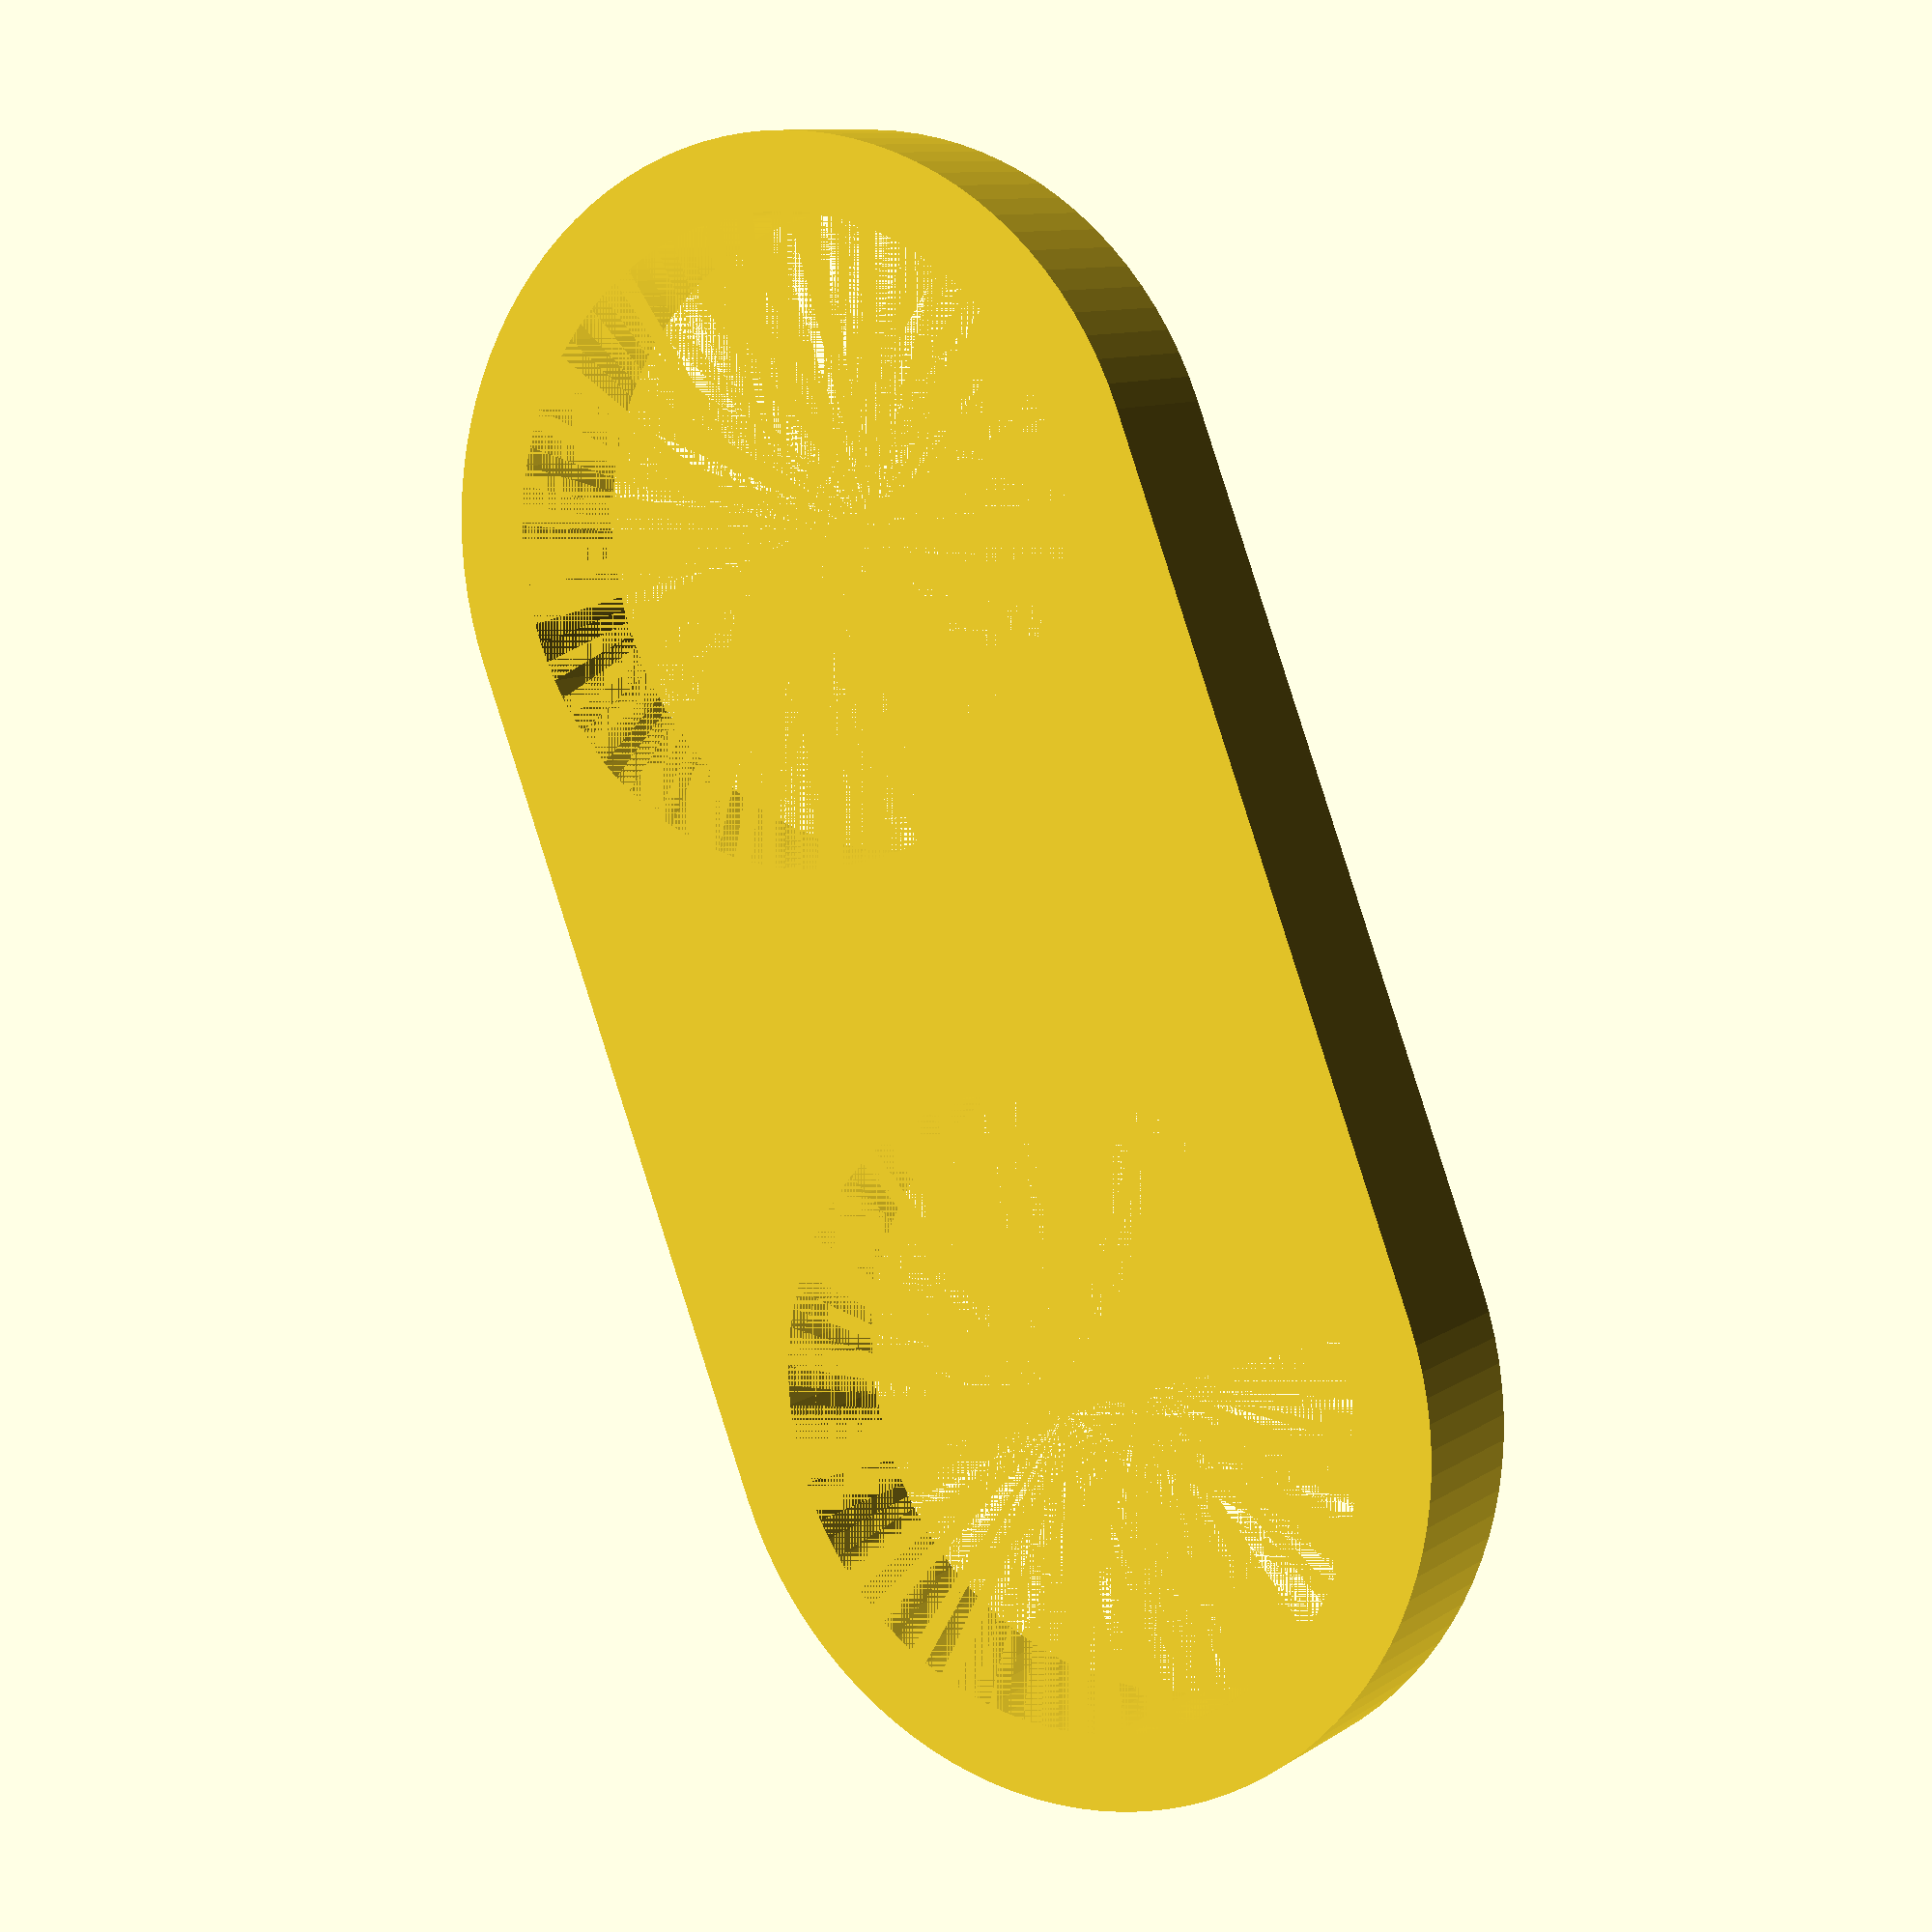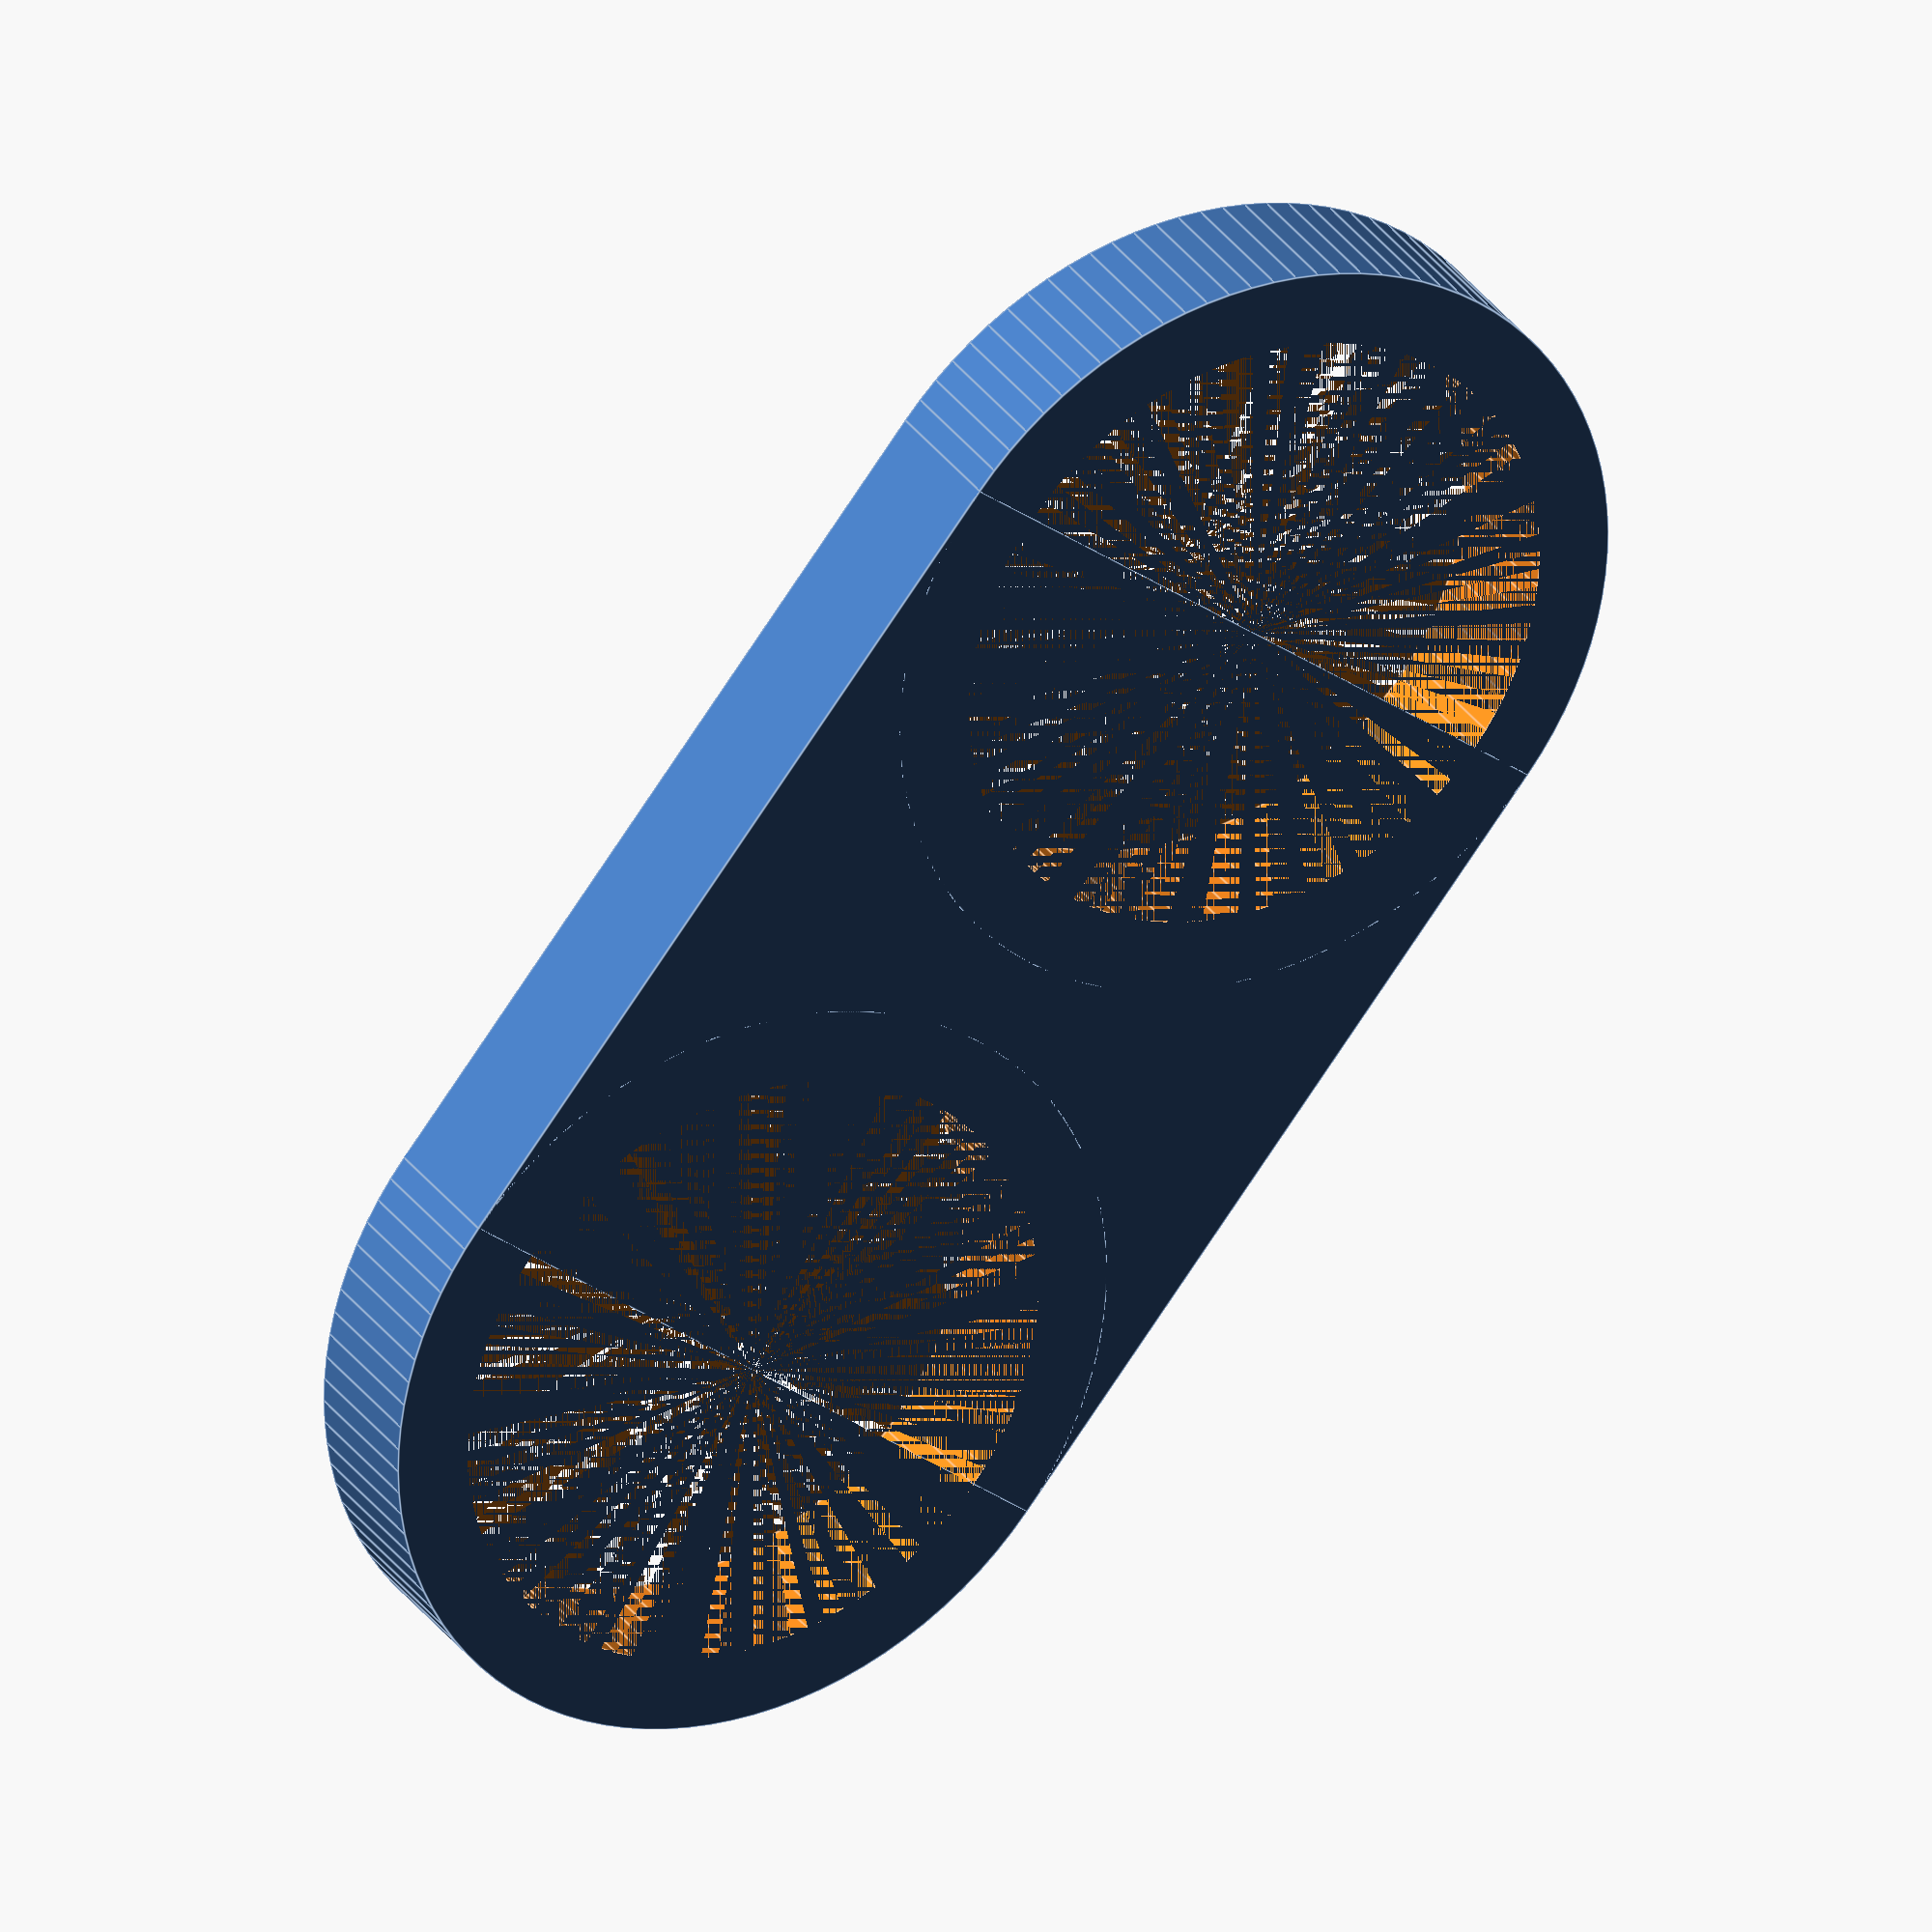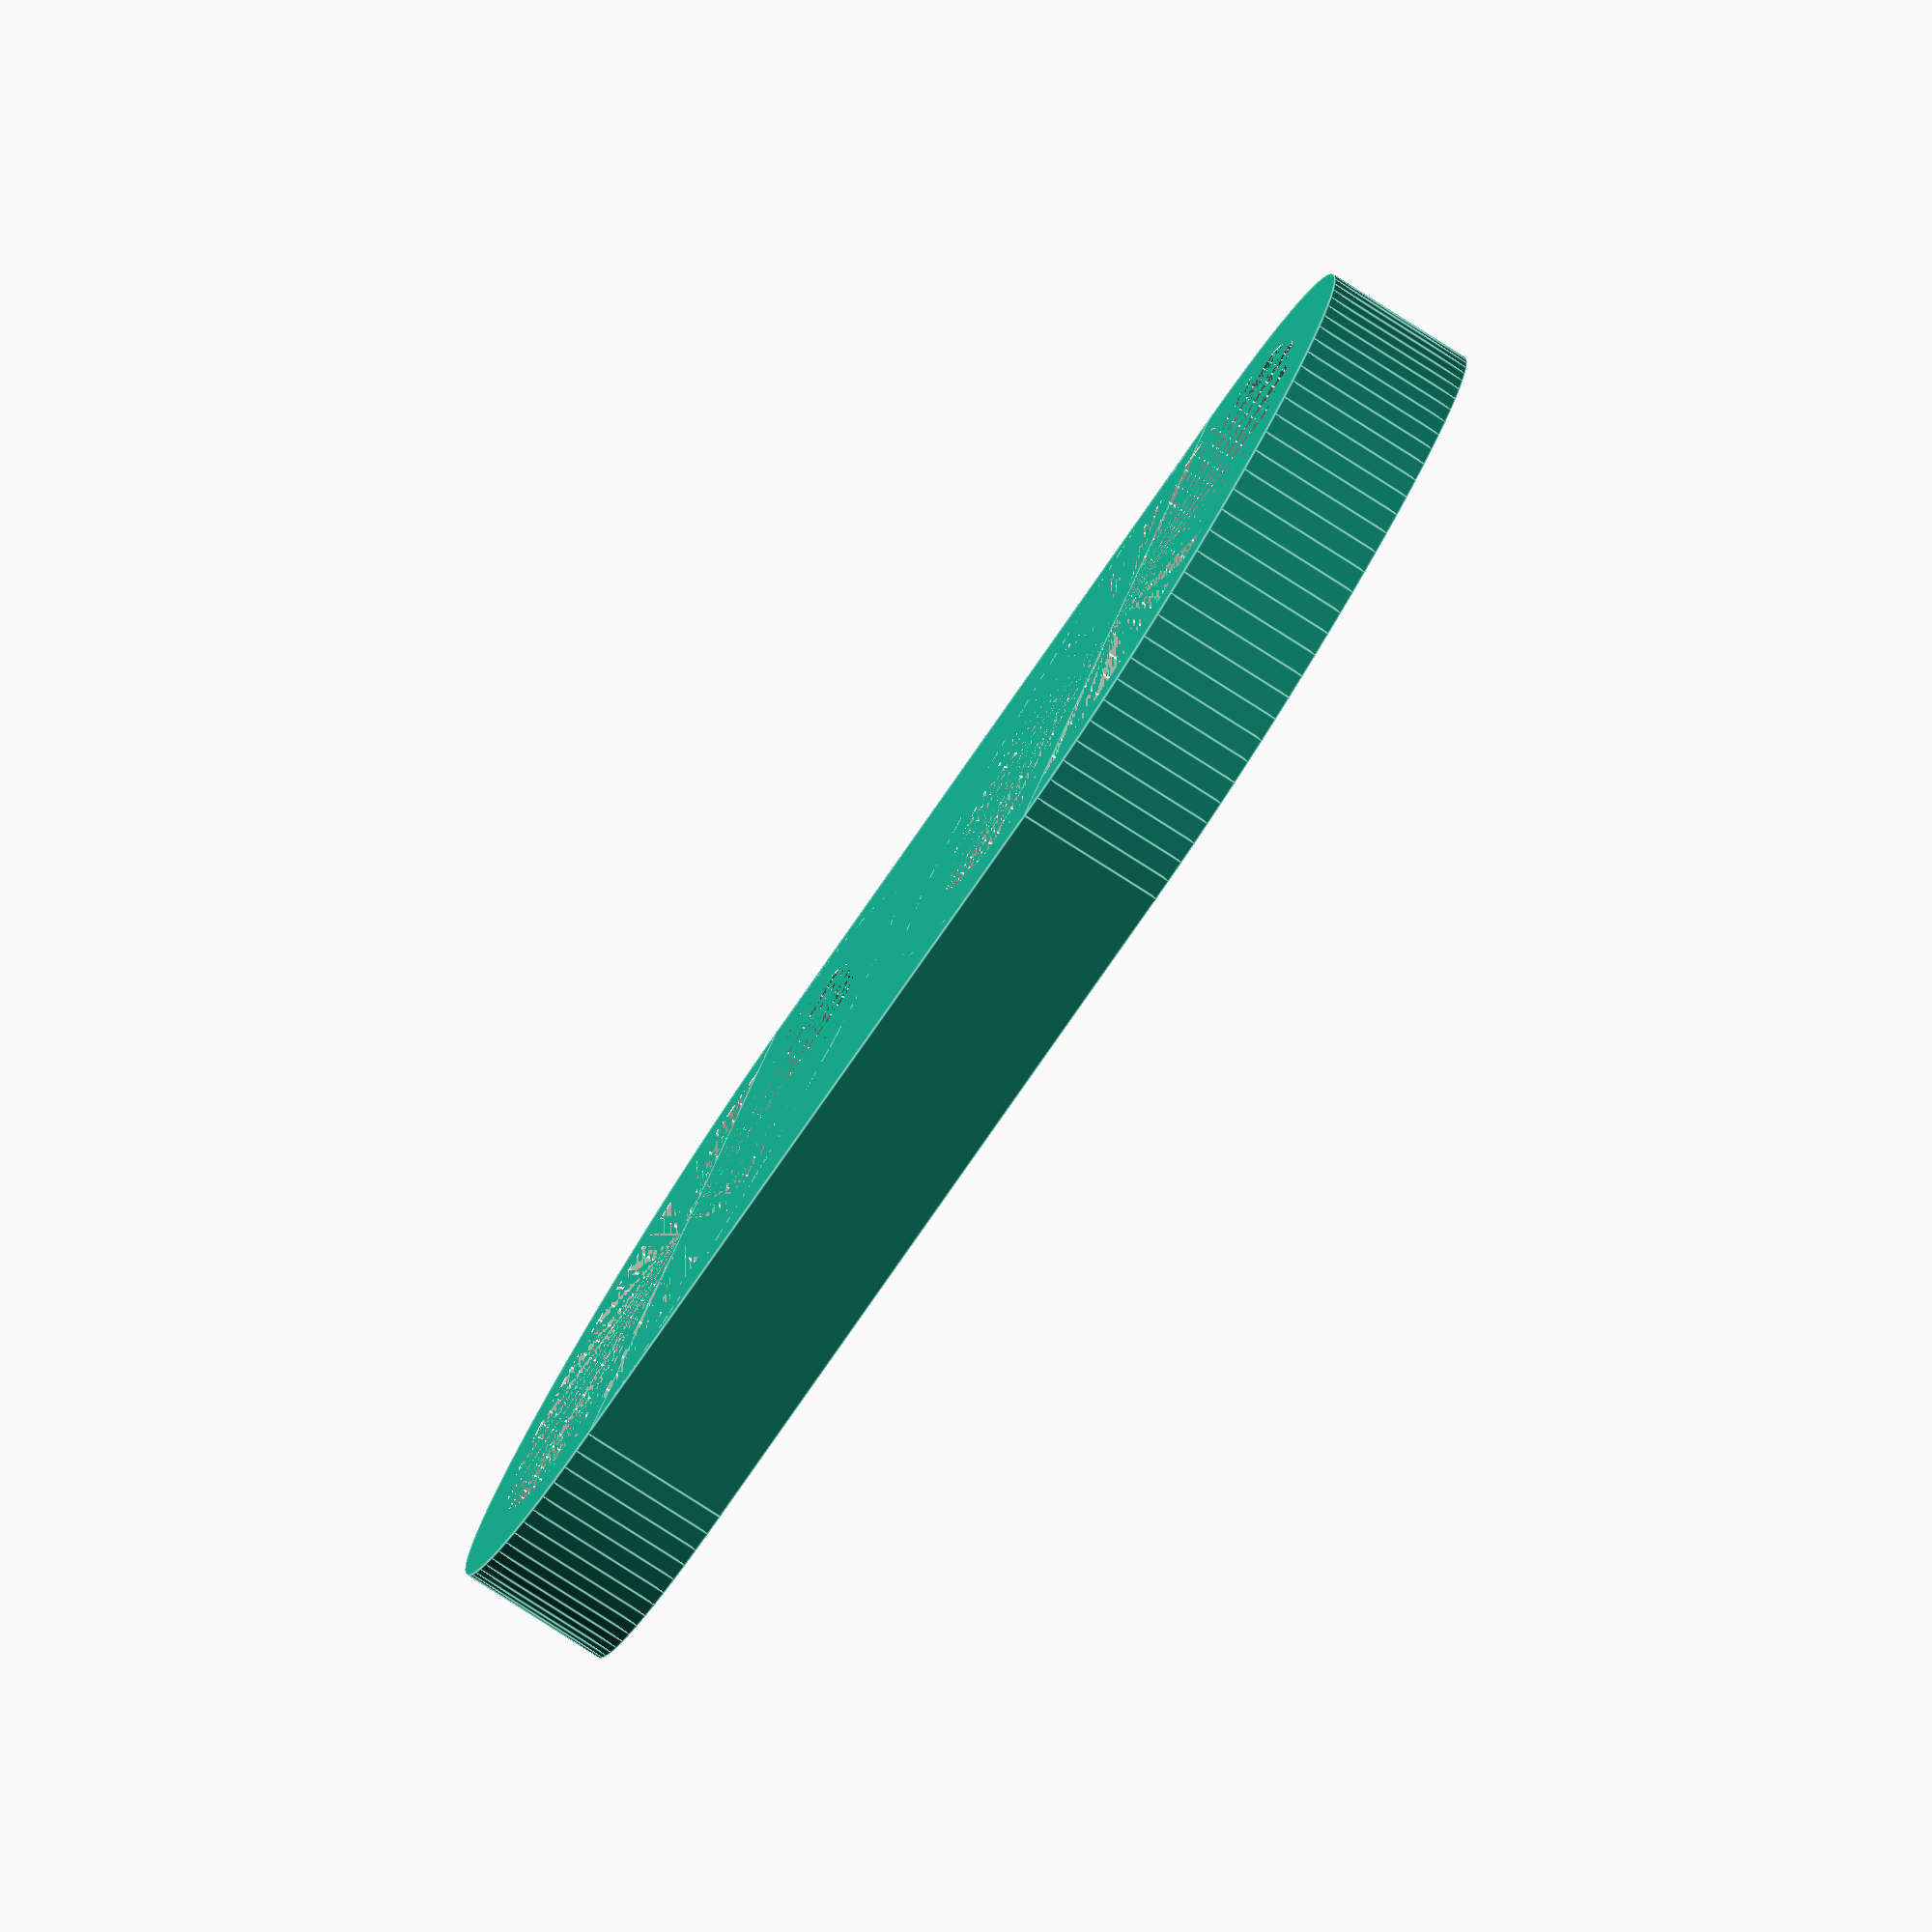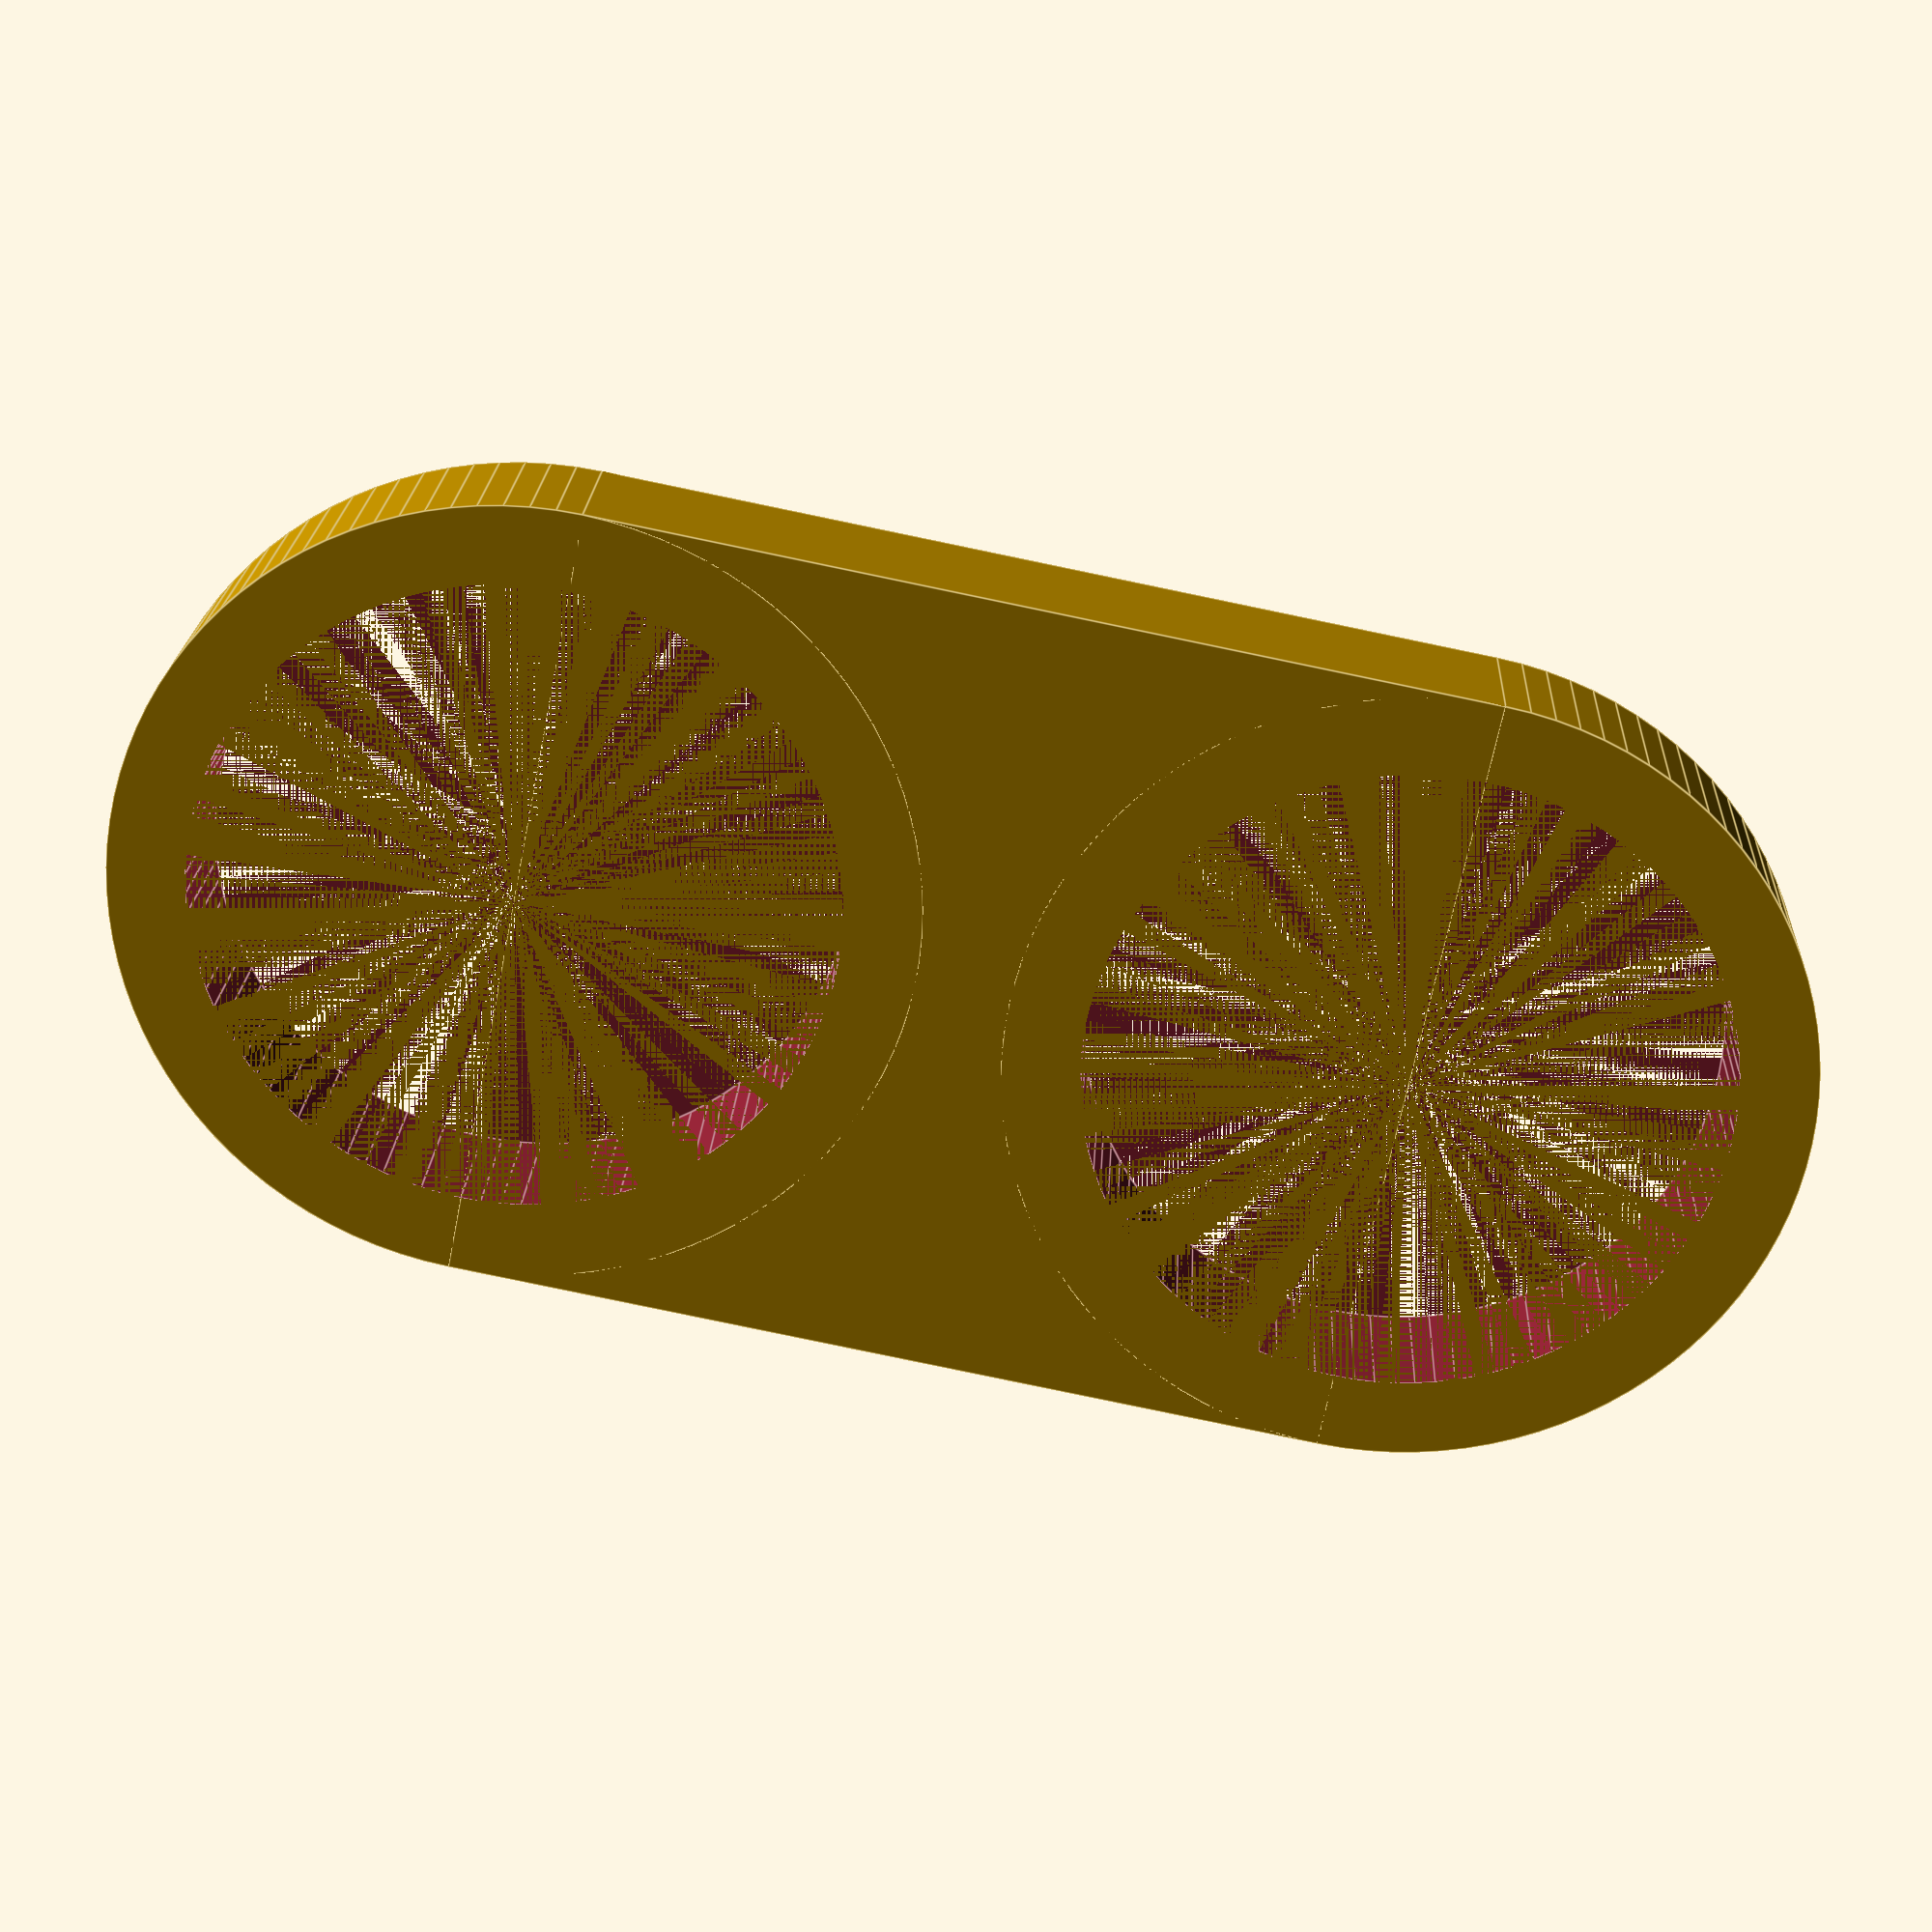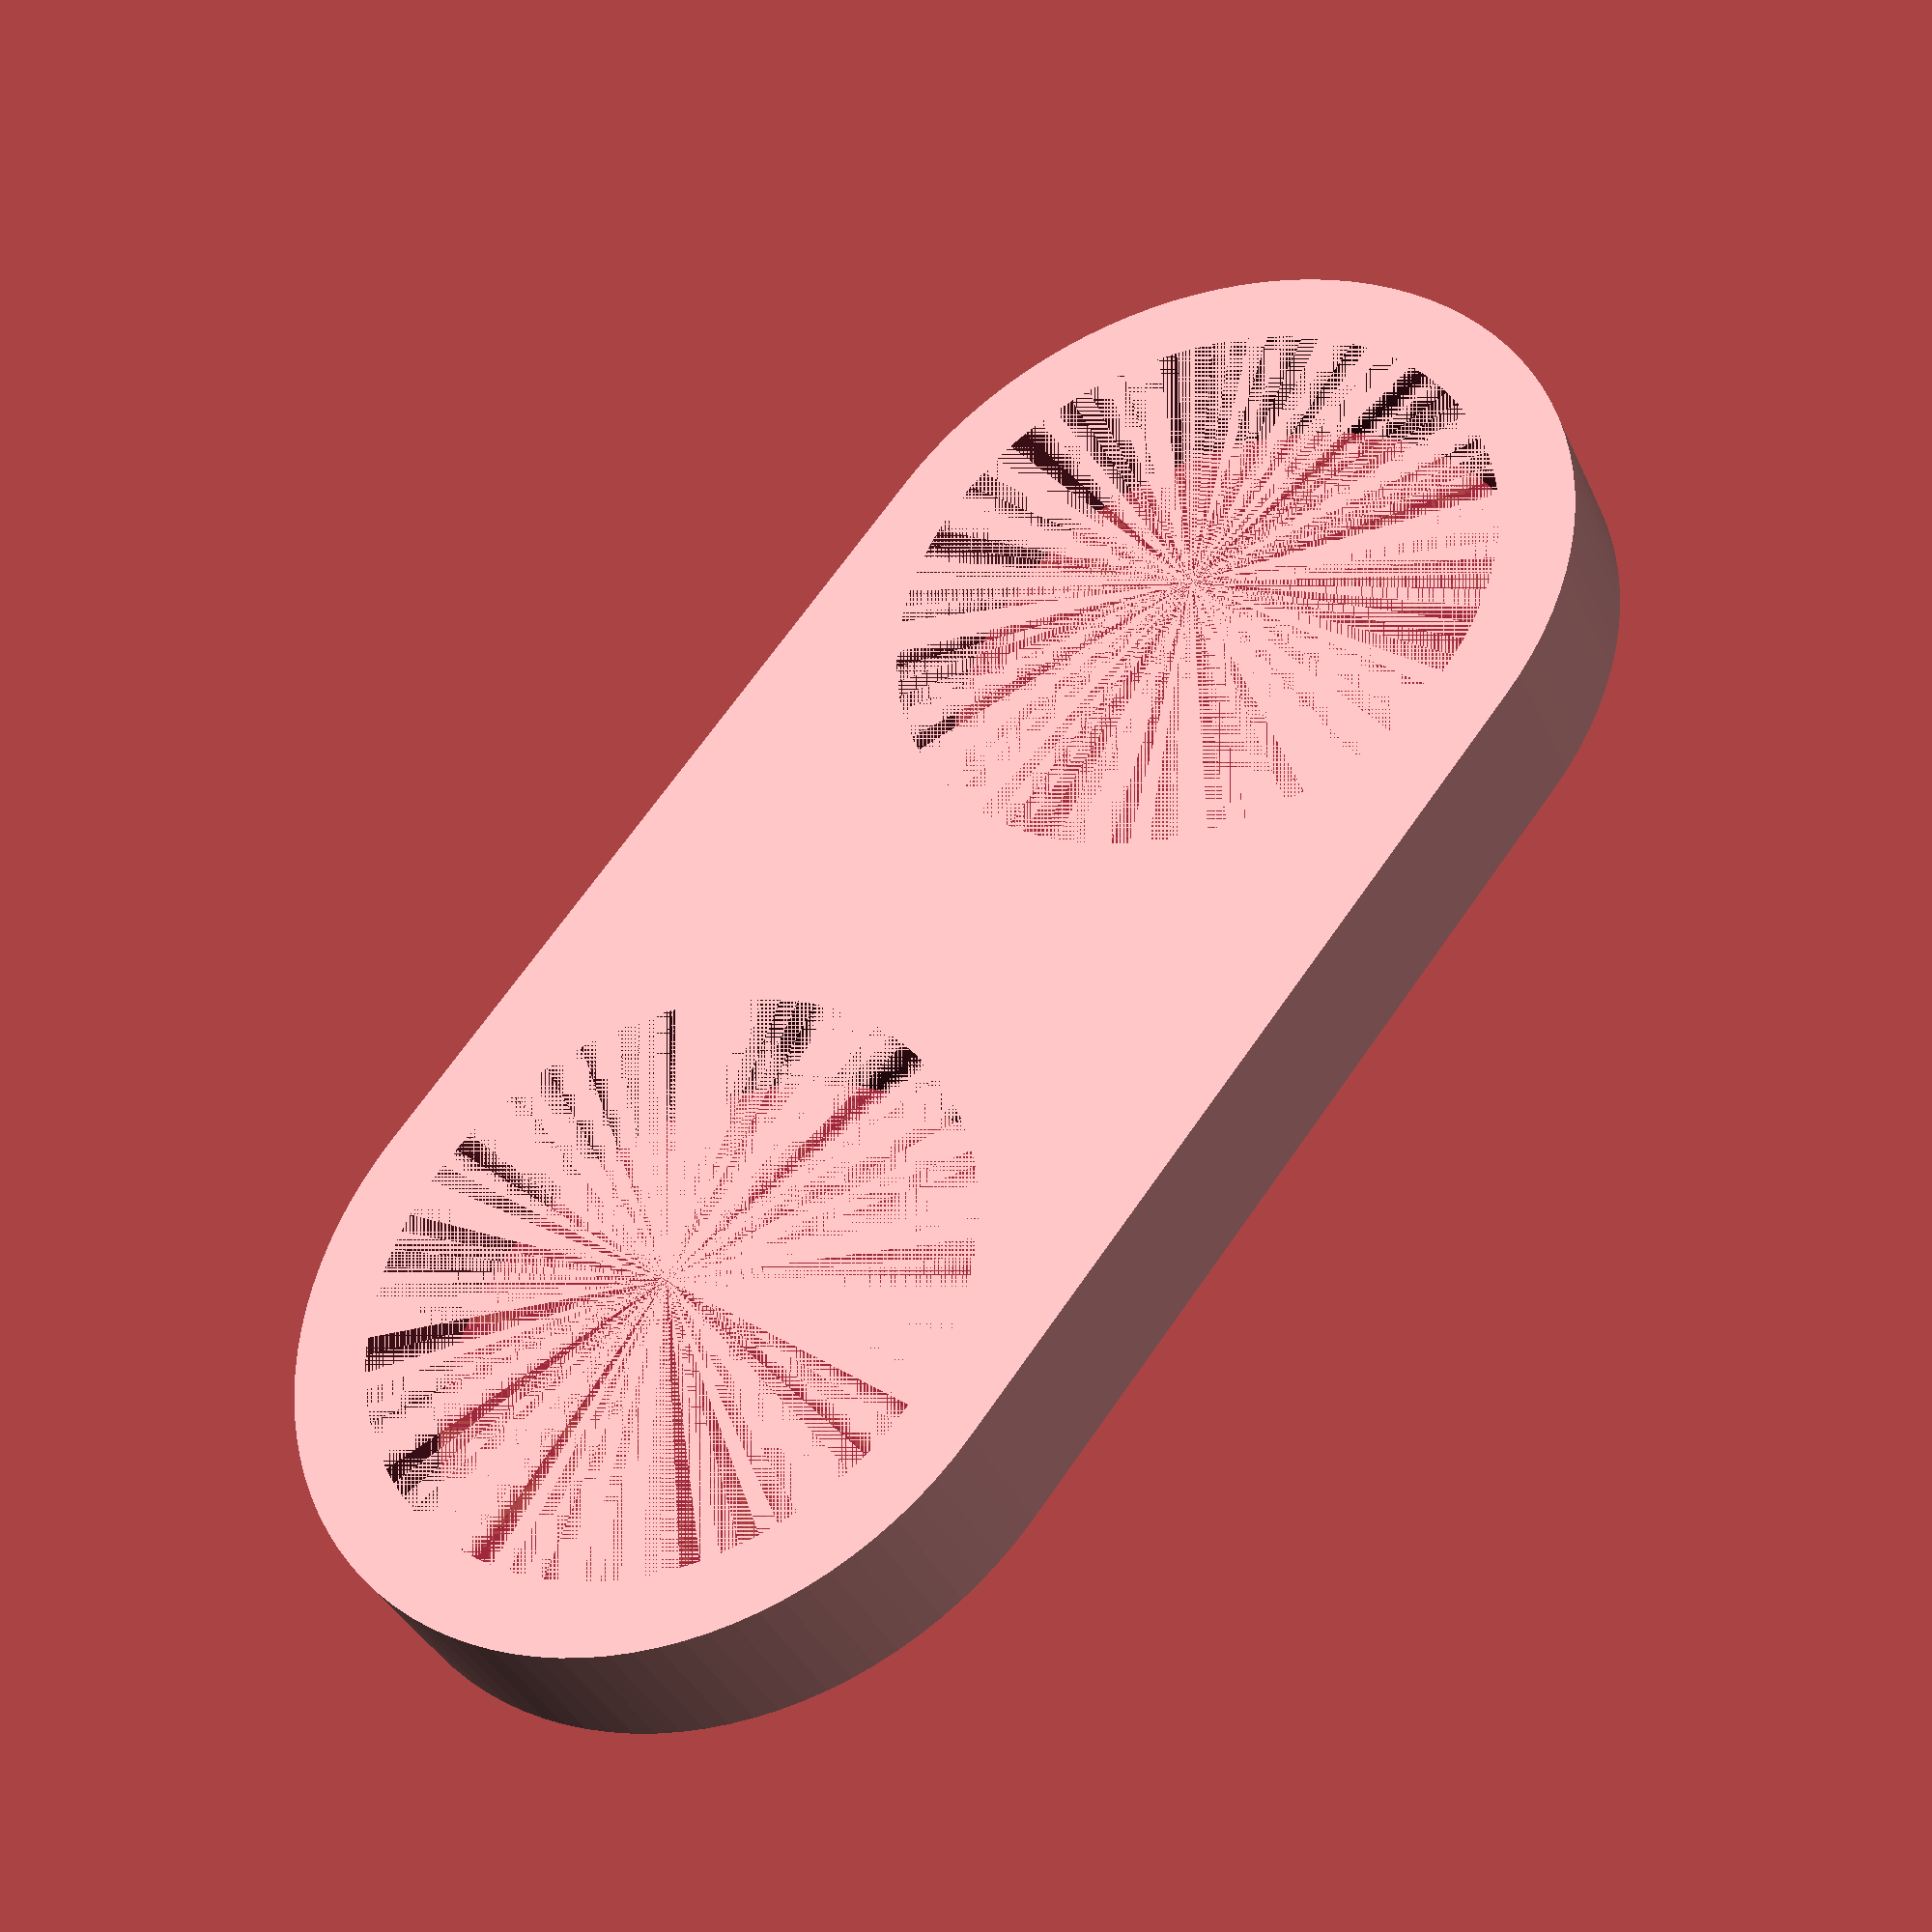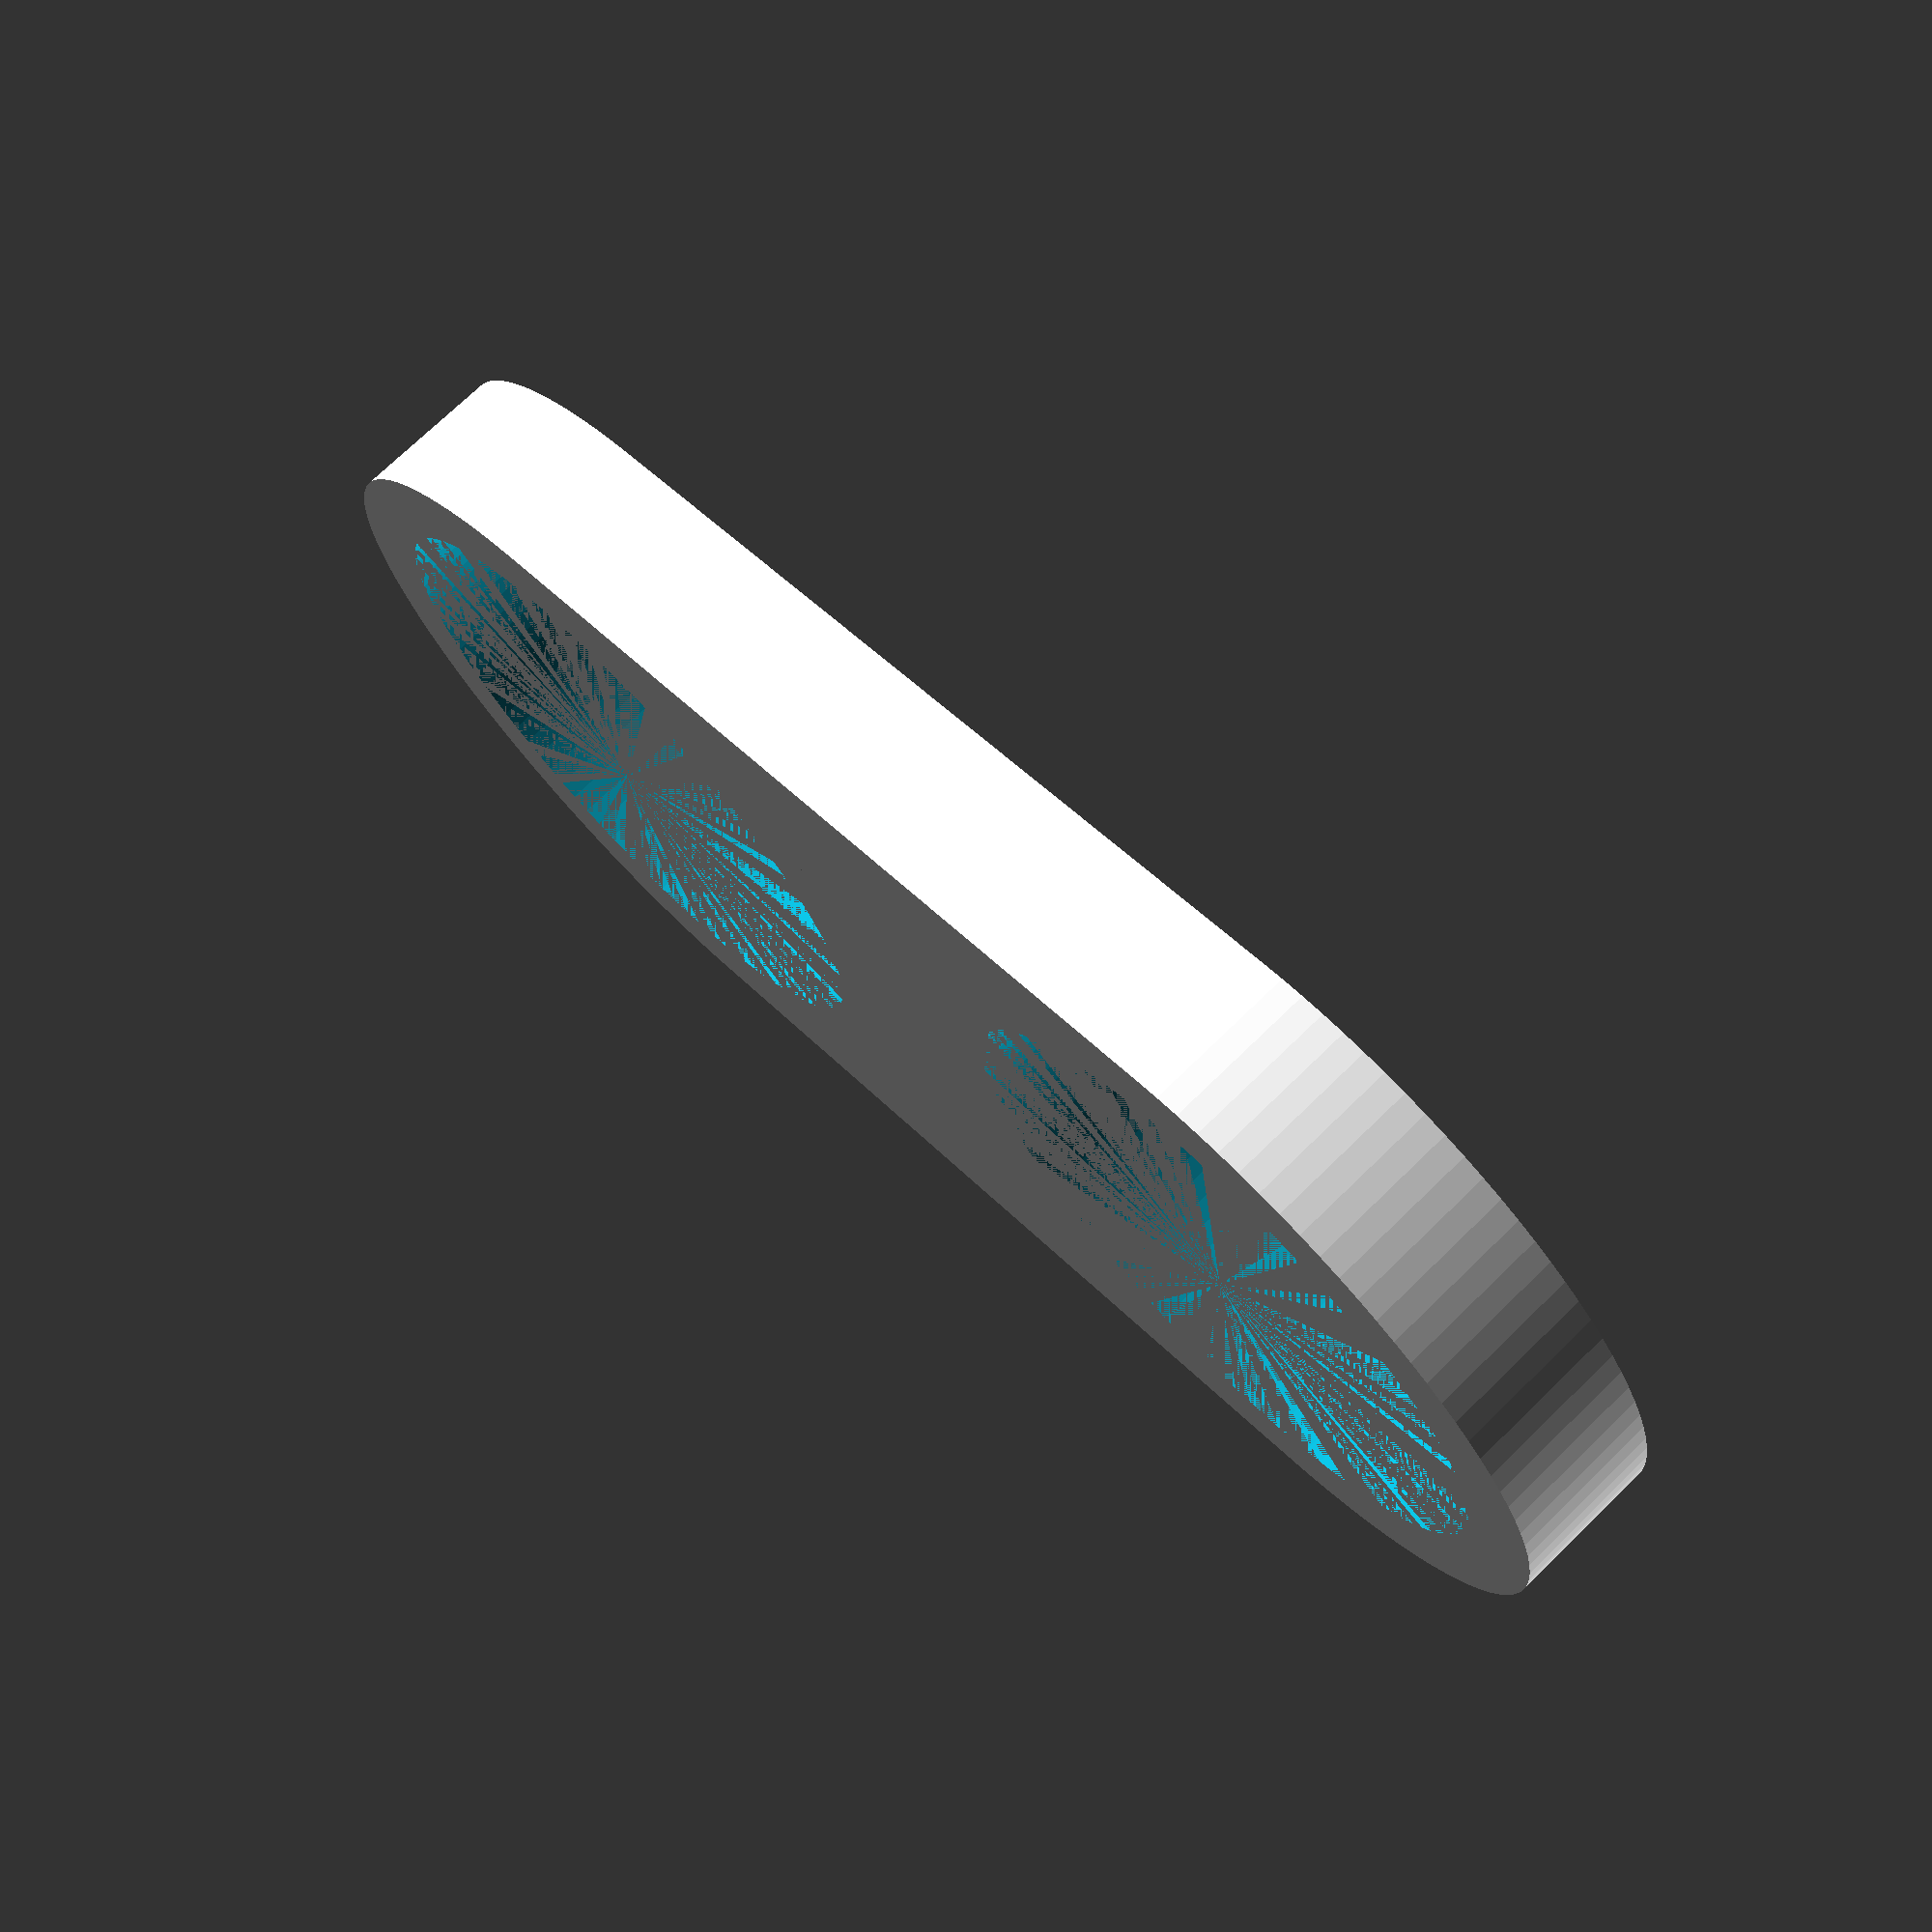
<openscad>
$fn=100;
//bottom part
difference(){
    union(){
        cylinder(h=4, d=20.6);
        translate([23,0,0]) cylinder(h=4, d=20.6);
        translate([0,-10.3,0]) cube([23,20.6,4]);
    }
    
    cylinder(h=4, d=16.6);
    translate([23,0,0]) cylinder(h=4, d=16.6);
}

</openscad>
<views>
elev=170.2 azim=110.9 roll=328.2 proj=p view=solid
elev=328.9 azim=129.3 roll=331.5 proj=o view=edges
elev=81.3 azim=205.6 roll=57.5 proj=o view=edges
elev=338.8 azim=191.4 roll=2.8 proj=p view=edges
elev=37.2 azim=51.6 roll=202.4 proj=p view=wireframe
elev=107.0 azim=341.2 roll=134.2 proj=p view=solid
</views>
